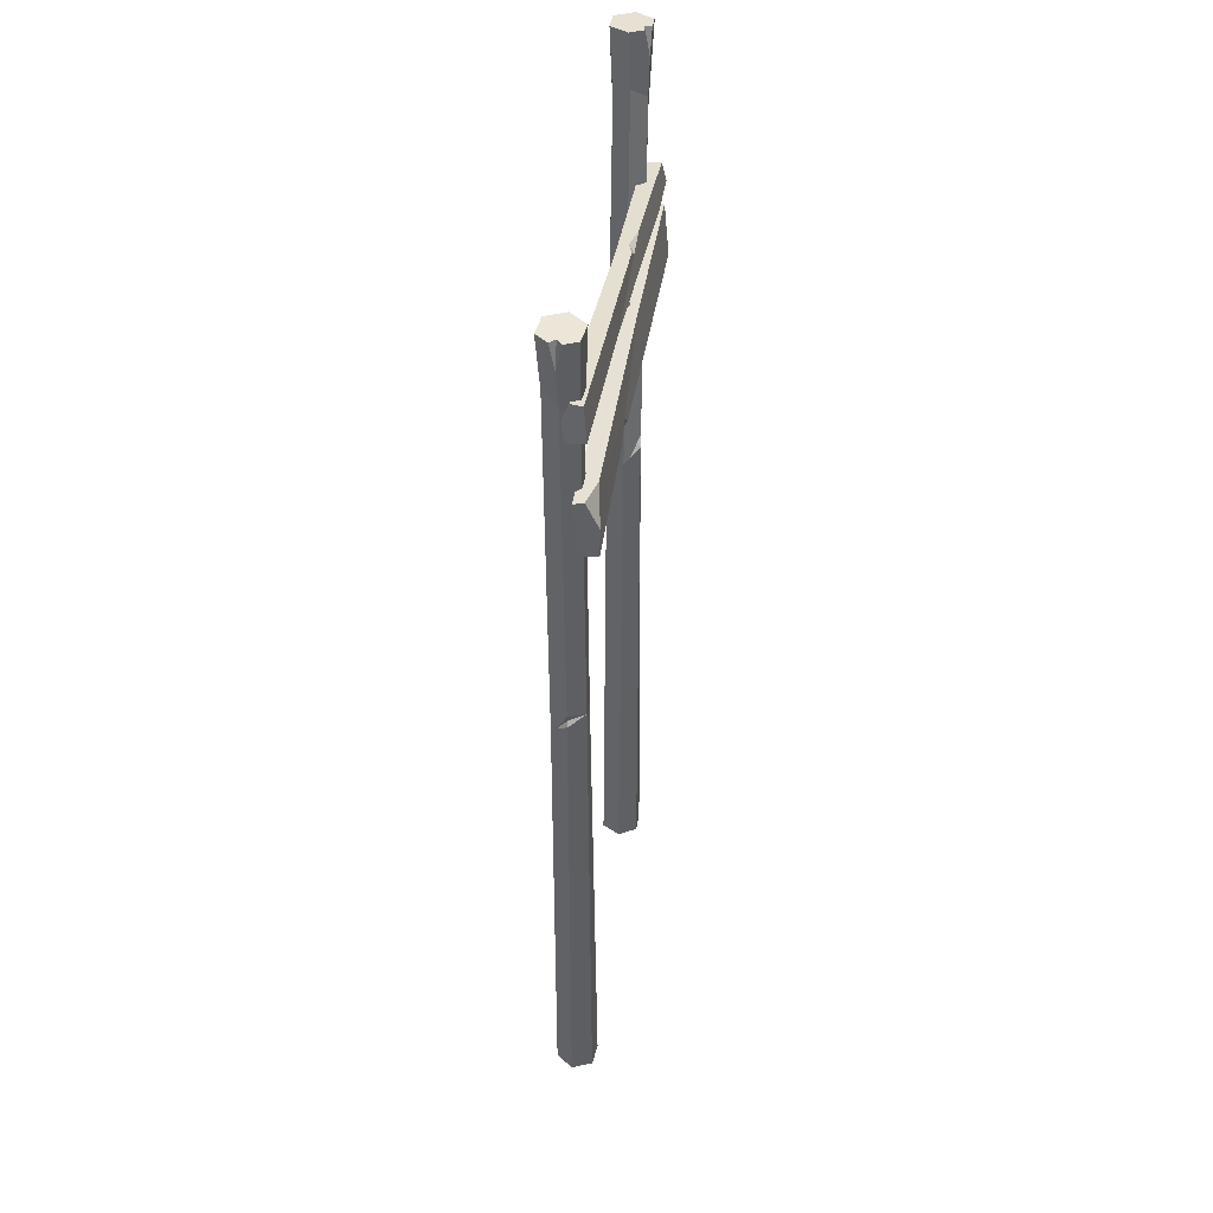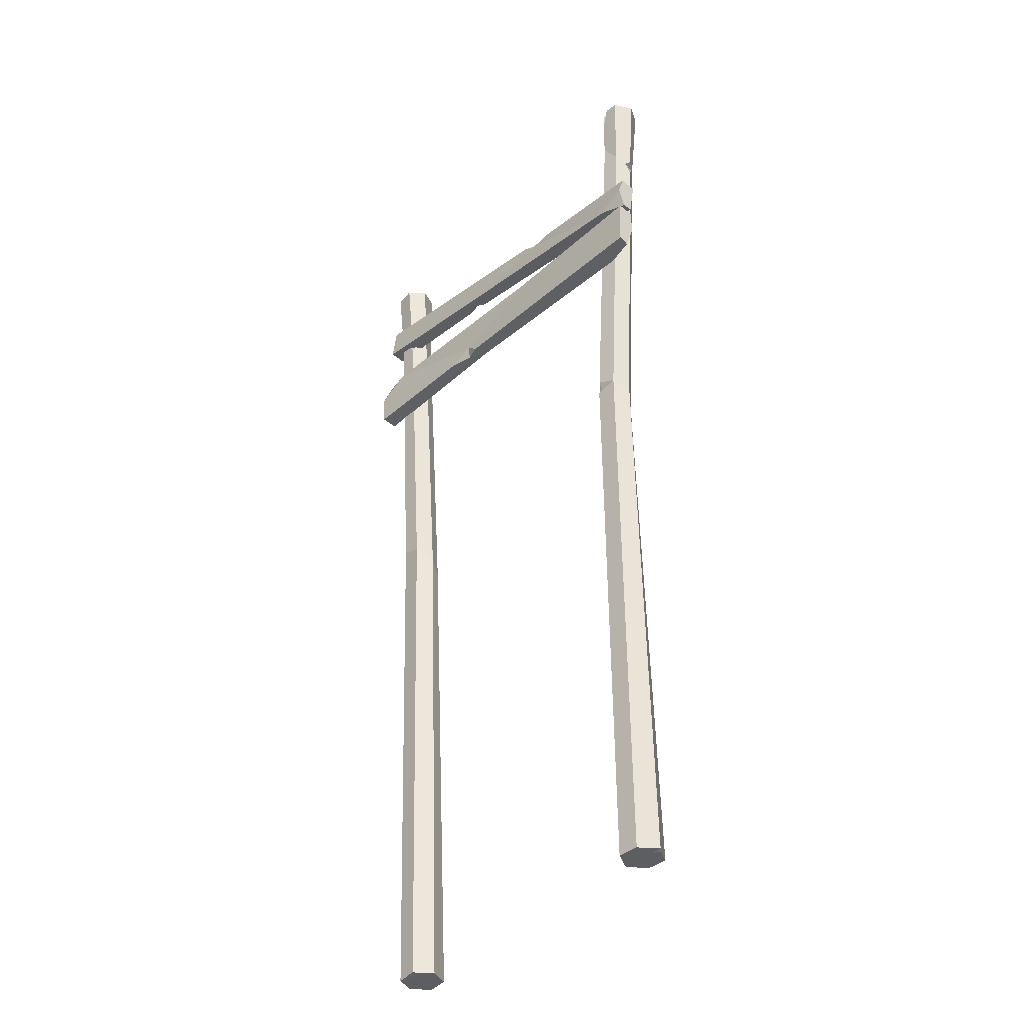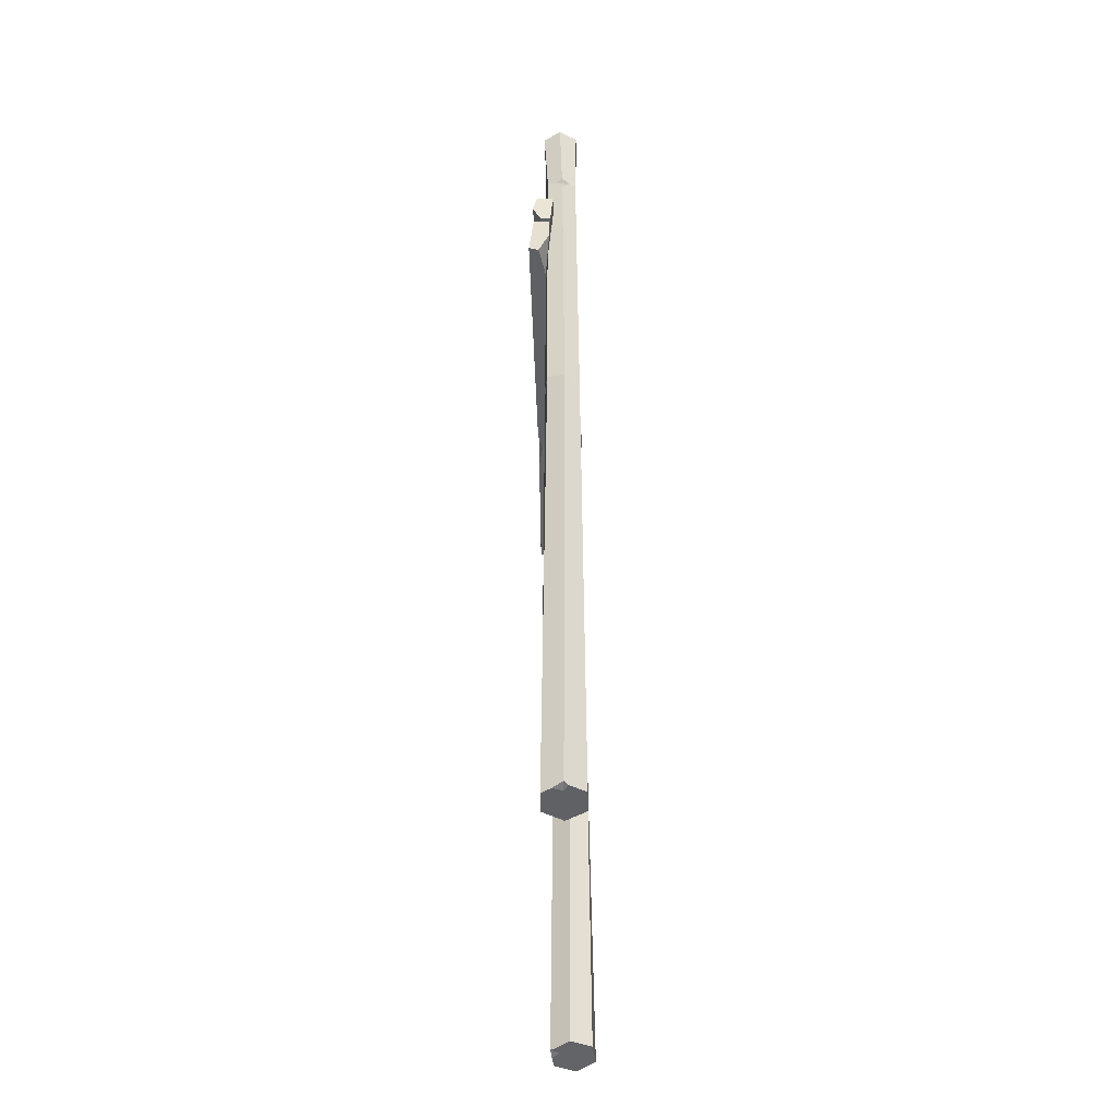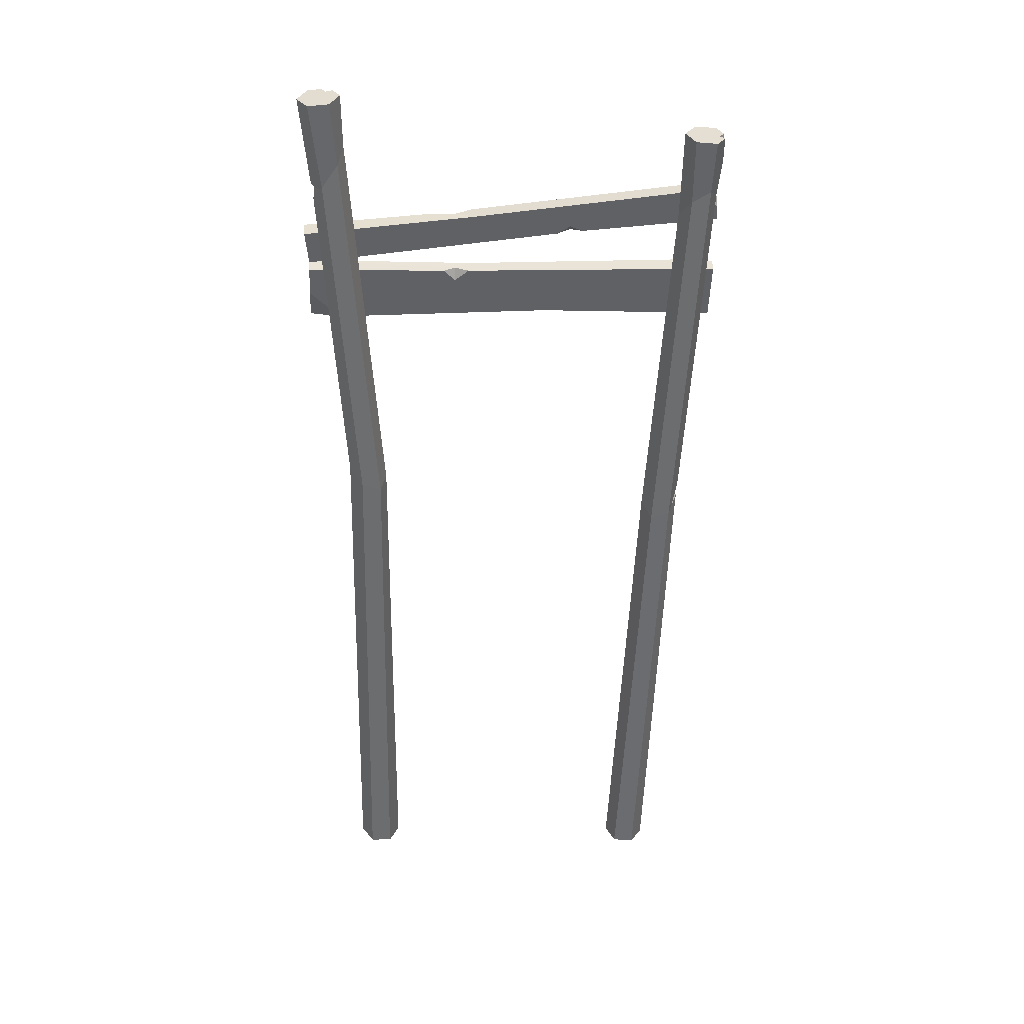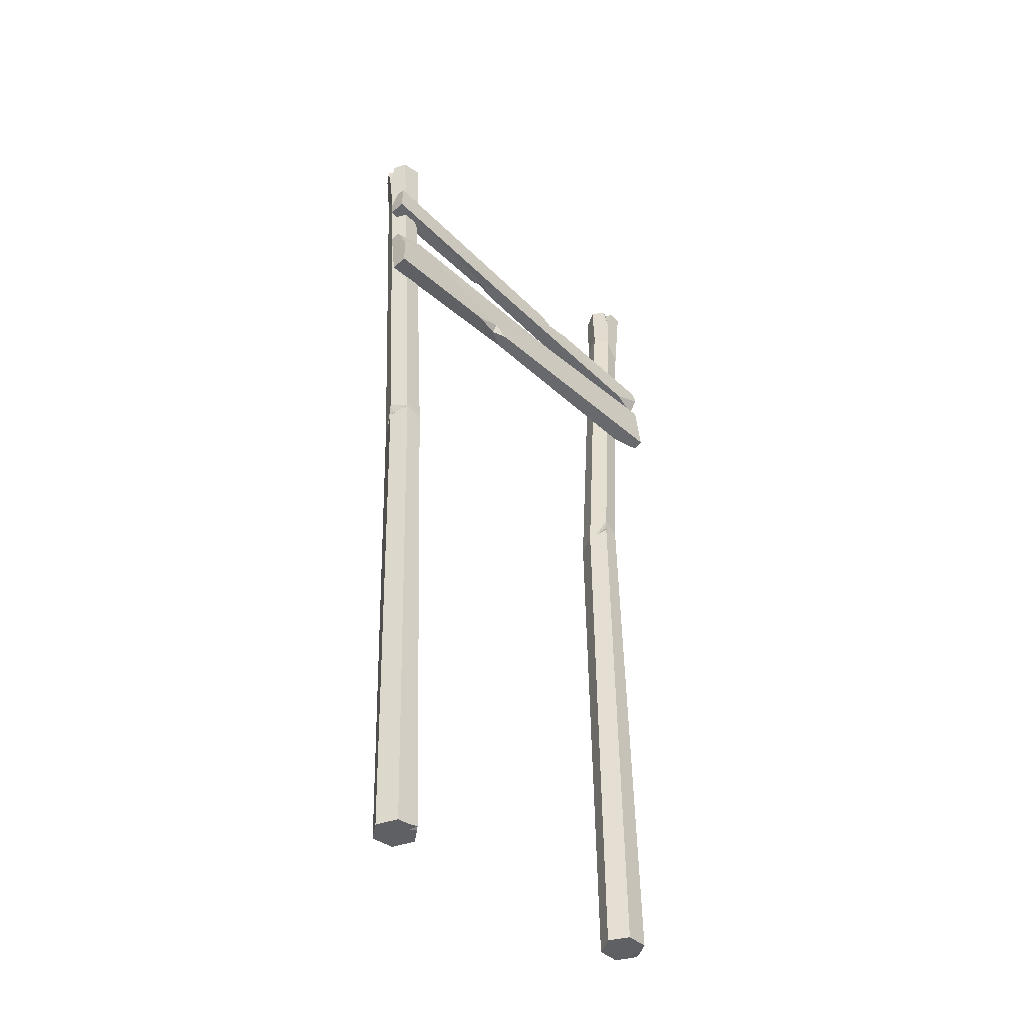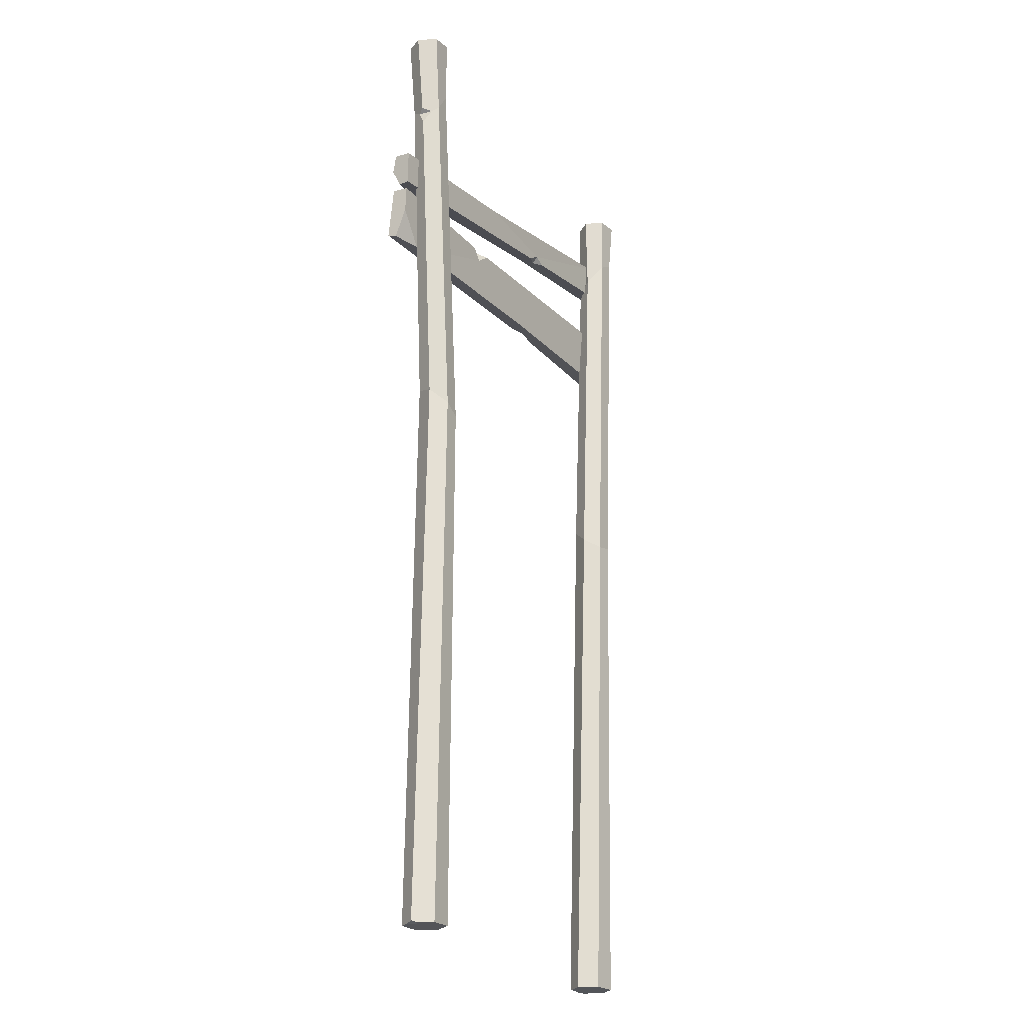
<metadata>
{"format":"obj","ext":"obj","renderer":"f3d","projection":"perspective","resolution":1024,"background":"white","views":[{"elev":42.7,"azim":-80.6,"up":"+Y"},{"elev":-37.1,"azim":47.6,"up":"+Y"},{"elev":-48.9,"azim":92.1,"up":"+Y"},{"elev":36.9,"azim":176.7,"up":"+Y"},{"elev":-45.6,"azim":-45.6,"up":"+Y"},{"elev":-22.3,"azim":123.5,"up":"+Y"}]}
</metadata>
<code>
v -94.28 70.63 3.869
v 85.55 76 4.982
v -94.22 71.24 11.33
v 85.54 77.71 9.416
v -95.17 96.01 6.383
v 84.65 101.8 7.471
v -95.17 94.72 1.924
v 84.59 101.2 0.01172
v -19.67 74.72 3.66
v -27.94 74.75 7.797
v 12.98 97.86 7.646
v 25.39 97.82 1.438
v -82.64 95.77 9.248
v -94.69 84.22 11.68
v -38.77 74.52 9.938
v -27.11 79.92 9.412
v -21.24 75.15 9.754
v 85.03 89.17 0.2012
v 72.61 75.54 2.184
v 20.24 97.84 4.016
v 14.35 97.42 1.555
v 20.51 92.76 1.887
v 85.58 119.6 -1.49
v -93.53 136.4 1.461
v 85.63 120.2 5.969
v -93.56 136 6.074
v 84.28 104.8 4.289
v -94.85 121.3 7.27
v 84.29 105 -0.291
v -94.91 120.7 -0.1895
v 11.09 125.4 -0.6895
v 19.4 125 3.355
v -23.3 115.8 6.471
v -35.76 116.4 0.4043
v 71.92 106.7 7.174
v 84.96 112.5 7.994
v 30.22 124.2 5.375
v 18.15 122.2 5.629
v 12.75 125.7 5.385
v -94.28 127.9 -1.561
v -80.69 134.9 -1.447
v -30.58 116.1 2.924
v -24.76 115.4 0.3984
v -30.46 118.9 0.1582
v 71.87 -245.6 -13.79
v 62.45 -245.8 -13.69
v 57.82 -245.9 -5.436
v 62.62 -245.8 2.721
v 72.05 -245.6 2.619
v 77.08 -244.9 -5.717
v 79.88 184.4 -12.61
v 70.88 185 -12.51
v 66.47 185.2 -4.65
v 72.76 184.8 0.06055
v 80.05 184.4 3.012
v 84.46 184.1 -4.846
v 67.25 -245.7 -5.535
v 75.47 184.7 -4.746
v 76.07 146.9 -11.93
v 69.01 156.6 -10.93
v 66.34 161.8 -3.803
v 70.74 157.3 2.34
v 77.8 147.5 1.35
v 80.25 139 -5.785
v 66.21 -7.692 -12.66
v 57.88 -11.36 -11.37
v 55.1 -9.1 -3.713
v 60.65 -3.163 2.648
v 68.99 0.5095 1.354
v 71.77 -1.755 -6.301
v 69.82 185 1.031
v 74.09 184.8 3.078
v 70.92 173.5 2.791
v 79.47 144.2 -3.109
v 80.9 146.2 -5.65
v 78.02 144.9 -9.201
v 74.25 -245.6 -1.311
v 75.68 -245.5 -7.33
v 72.93 -245.6 -5.596
v 57.12 -6.938 -1.396
v 61.05 3.171 2.633
v 61.53 -0.9008 1.158
v -56.79 -255.2 -3.189
v -60.6 -255.3 -11.86
v -70.01 -255.7 -12.9
v -75.61 -256 -5.254
v -71.79 -255.8 3.418
v -62.49 -254.8 4.389
v -78.54 162.5 -1.26
v -82.16 162.3 -9.516
v -91.11 161.8 -10.5
v -92.96 161.6 -2.846
v -92.8 161.6 5.027
v -83.86 162.1 6.01
v -66.2 -255.6 -4.221
v -87.49 162 -2.244
v -77.44 124.8 -2.539
v -81.92 133.9 -9.145
v -89.94 138.4 -9.059
v -93.48 133.9 -2.371
v -89 124.8 4.232
v -80.77 116.9 4.127
v -67.37 -29.73 -3.811
v -71.47 -34.14 -10.76
v -79.77 -32.56 -10.43
v -83.96 -26.57 -3.141
v -79.86 -22.16 3.811
v -71.56 -23.74 3.477
v -95.01 161.5 -5.174
v -95.21 161.5 -0.4395
v -95.21 150 -2.871
v -83.98 122 4.182
v -81.26 124.2 4.404
v -79.01 122.8 0.4277
v -67.31 -255.7 3.91
v -61.22 -255.4 2.865
v -63.9 -255.5 1.01
v -81.29 -30.38 -7.775
v -84.33 -20.23 -3.111
v -82.44 -24.16 -3.039
f 1 9 10 15 3
f 13 16 11
f 5 13 11 20 21 7
f 7 21 22 9 1
f 7 1 3 14 5
f 17 10 9 19 2 4
f 11 16 17 4 6
f 12 20 6 8
f 9 22 19
f 14 13 5
f 16 15 10
f 17 16 10
f 2 18 8 6 4
f 19 18 2
f 22 20 12
f 22 21 20
f 3 15 16 13 14
f 6 20 11
f 19 22 12 8 18
f 23 31 32 37 25
f 35 38 33
f 27 35 33 42 43 29
f 29 43 44 31 23
f 29 23 25 36 27
f 39 32 31 41 24 26
f 33 38 39 26 28
f 34 42 28 30
f 31 44 41
f 36 35 27
f 38 37 32
f 39 38 32
f 24 40 30 28 26
f 41 40 24
f 44 42 34
f 44 43 42
f 25 37 38 35 36
f 28 42 33
f 41 44 34 30 40
f 45 46 66 65
f 46 47 67 66
f 47 48 68 80 67
f 48 49 69 68
f 49 77 50 70 69
f 50 78 45 65 70
f 46 45 57
f 47 46 57
f 48 47 57
f 49 48 57
f 79 77 49 57
f 45 78 79 57
f 51 52 58
f 52 53 58
f 53 71 54 58
f 54 72 55 58
f 55 56 58
f 56 51 58
f 59 60 52 51
f 60 61 53 52
f 61 62 73 71 53
f 62 63 55 72 73
f 63 74 75 56 55
f 75 76 59 51 56
f 65 66 60 59
f 66 67 61 60
f 67 80 81 62 61
f 81 69 63 62
f 69 70 64 74 63
f 70 65 59 76 64
f 73 72 54
f 71 73 54
f 76 74 64
f 75 74 76
f 79 78 50
f 50 77 79
f 81 80 82
f 82 69 81
f 82 80 68
f 68 69 82
f 83 84 104 103
f 84 85 105 104
f 85 86 106 118 105
f 86 87 107 106
f 87 115 88 108 107
f 88 116 83 103 108
f 84 83 95
f 85 84 95
f 86 85 95
f 87 86 95
f 117 115 87 95
f 83 116 117 95
f 89 90 96
f 90 91 96
f 91 109 92 96
f 92 110 93 96
f 93 94 96
f 94 89 96
f 97 98 90 89
f 98 99 91 90
f 99 100 111 109 91
f 100 101 93 110 111
f 101 112 113 94 93
f 113 114 97 89 94
f 103 104 98 97
f 104 105 99 98
f 105 118 119 100 99
f 119 107 101 100
f 107 108 102 112 101
f 108 103 97 114 102
f 111 110 92
f 109 111 92
f 114 112 102
f 113 112 114
f 117 116 88
f 88 115 117
f 119 118 120
f 120 107 119
f 120 118 106
f 106 107 120

</code>
